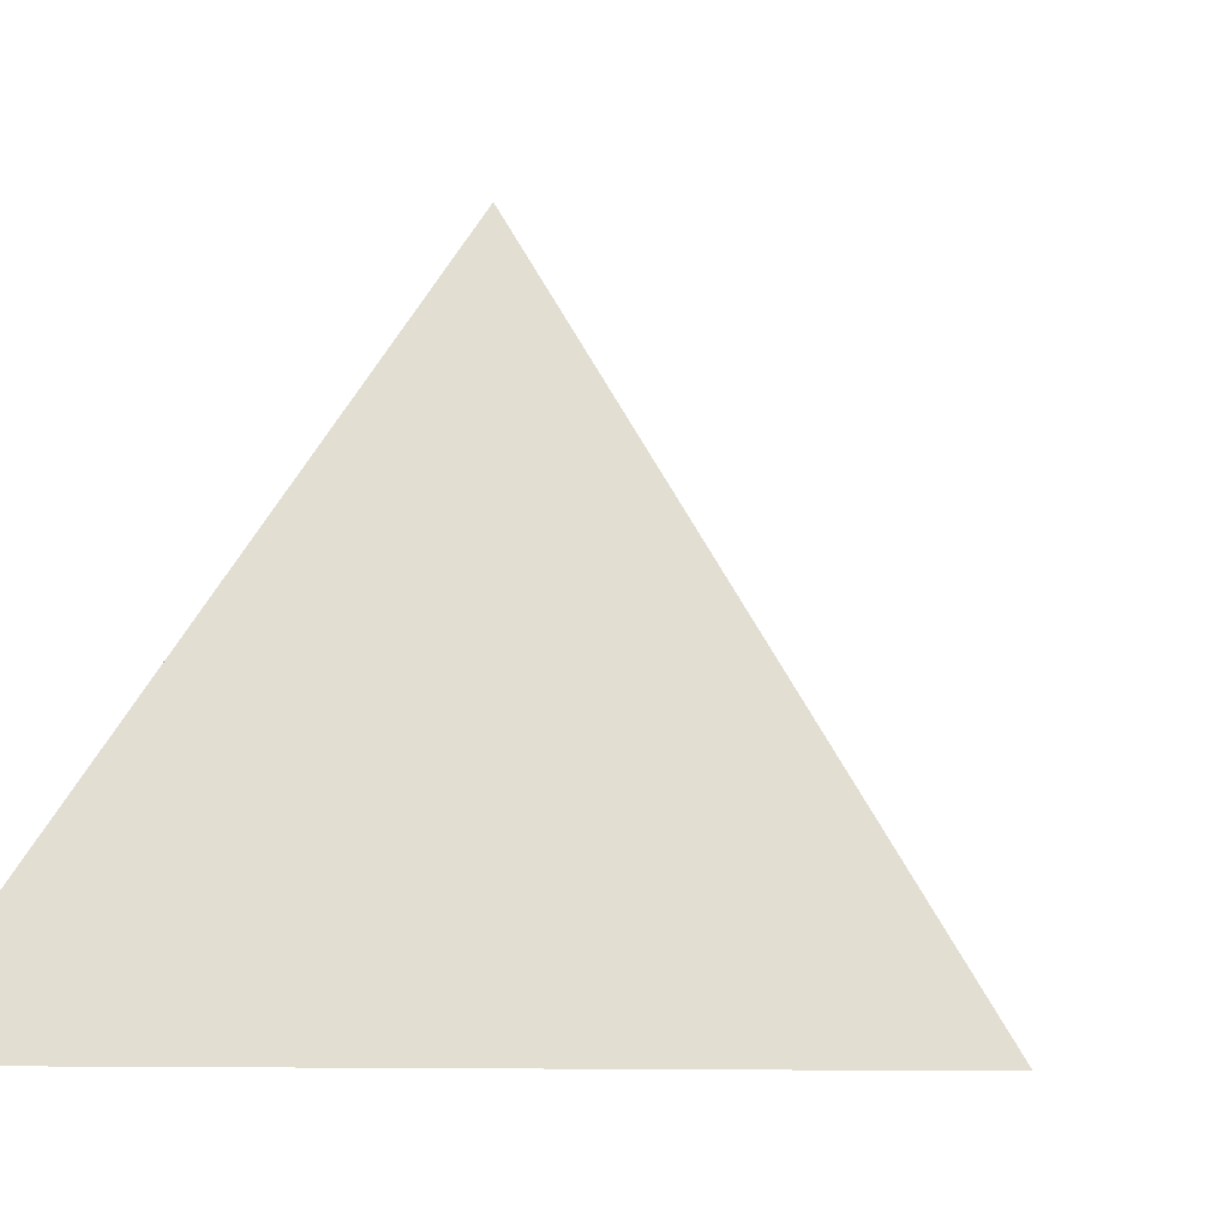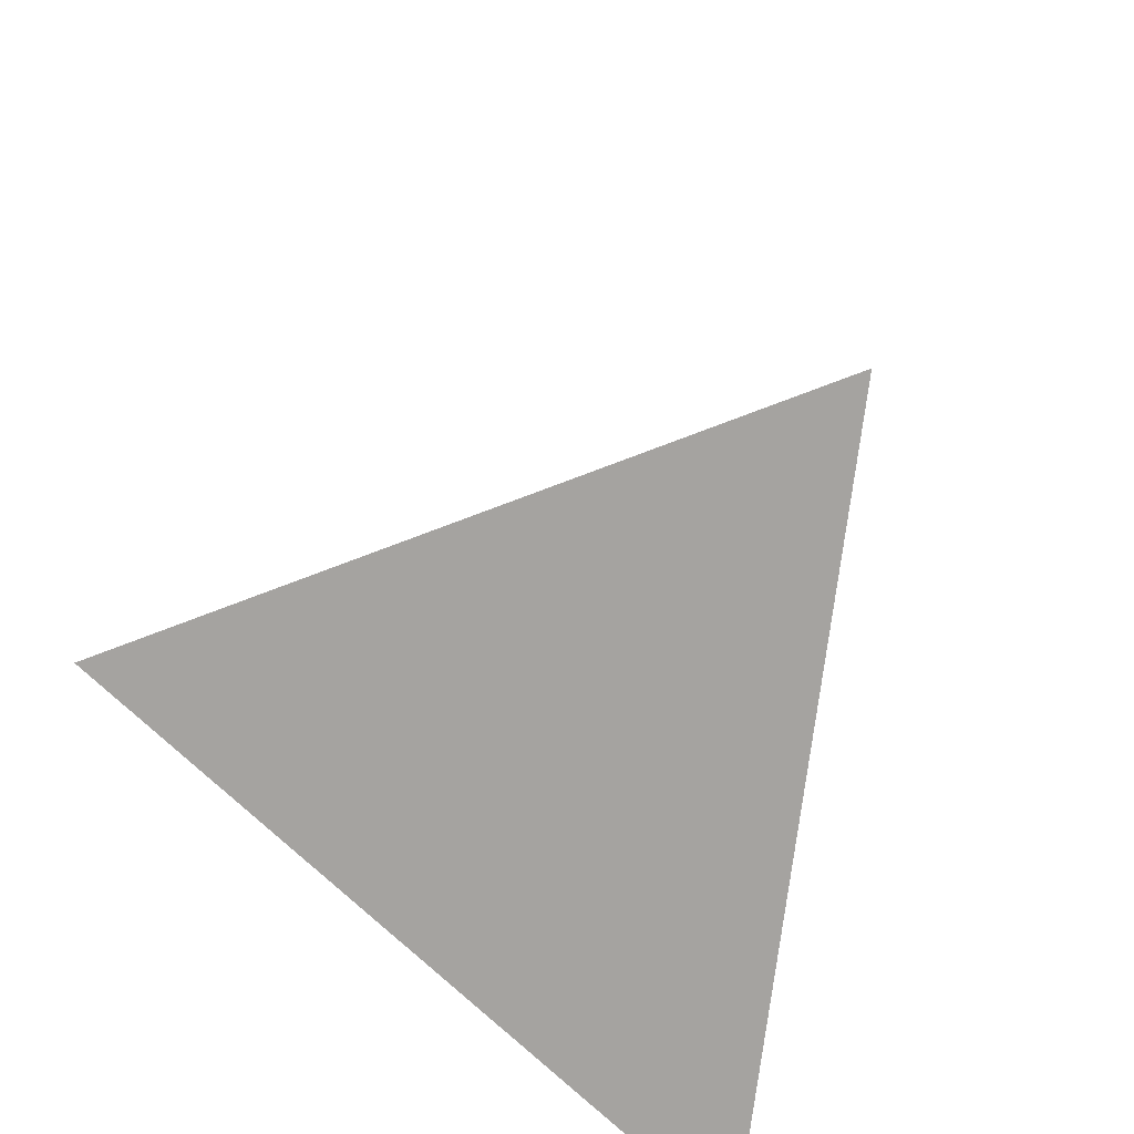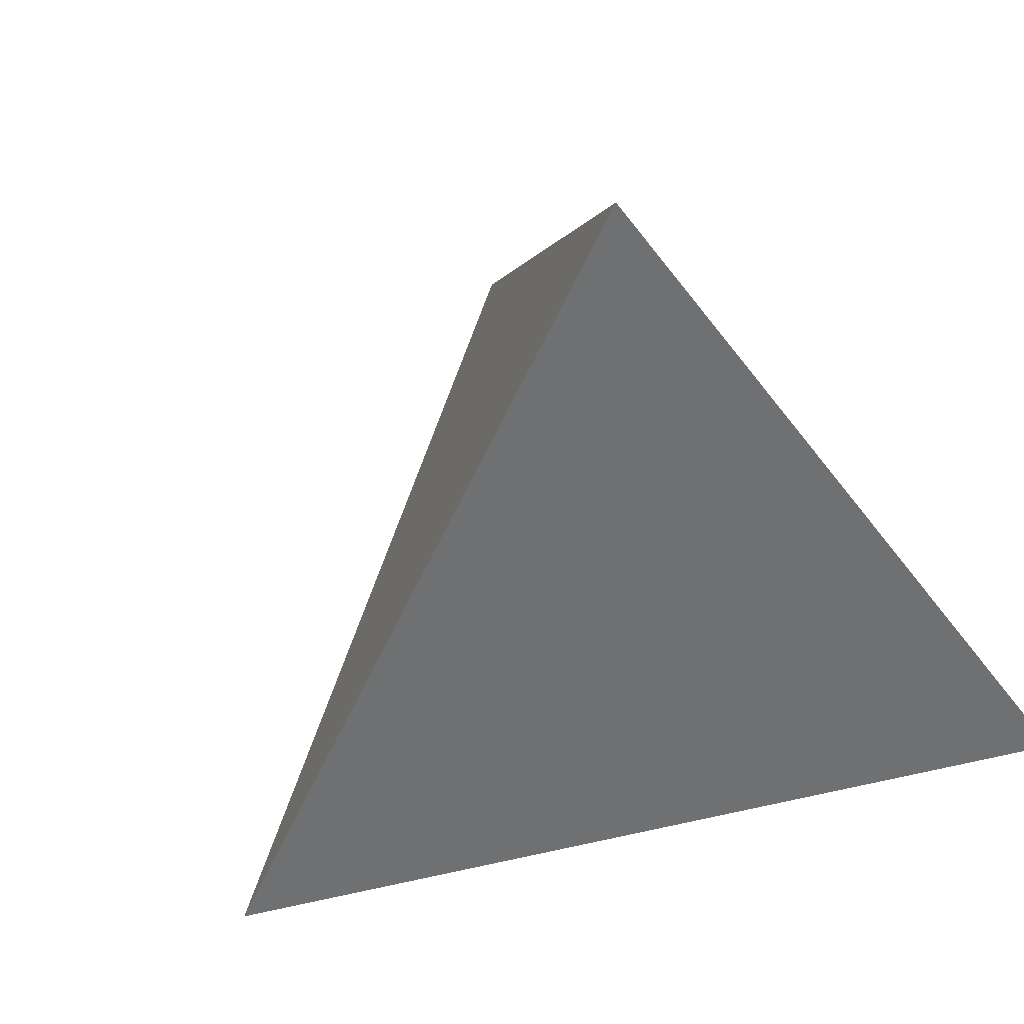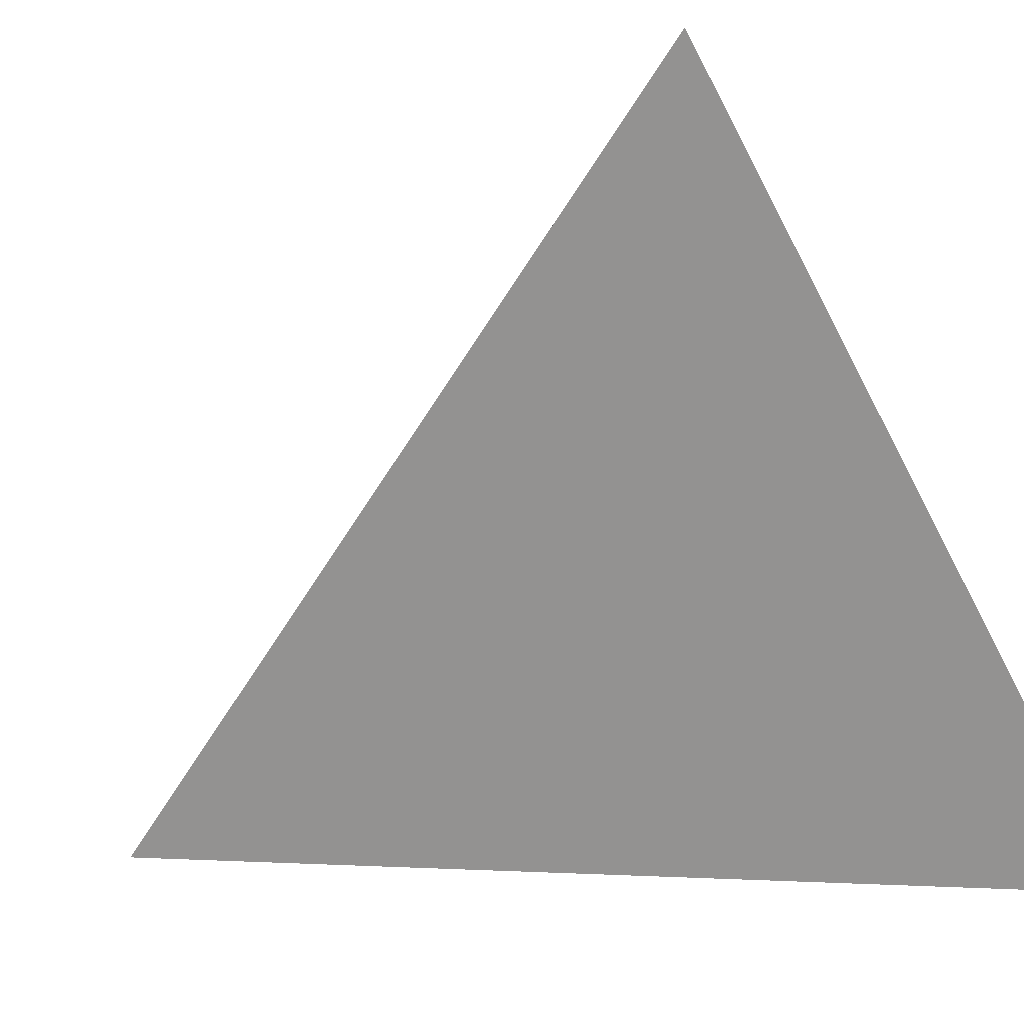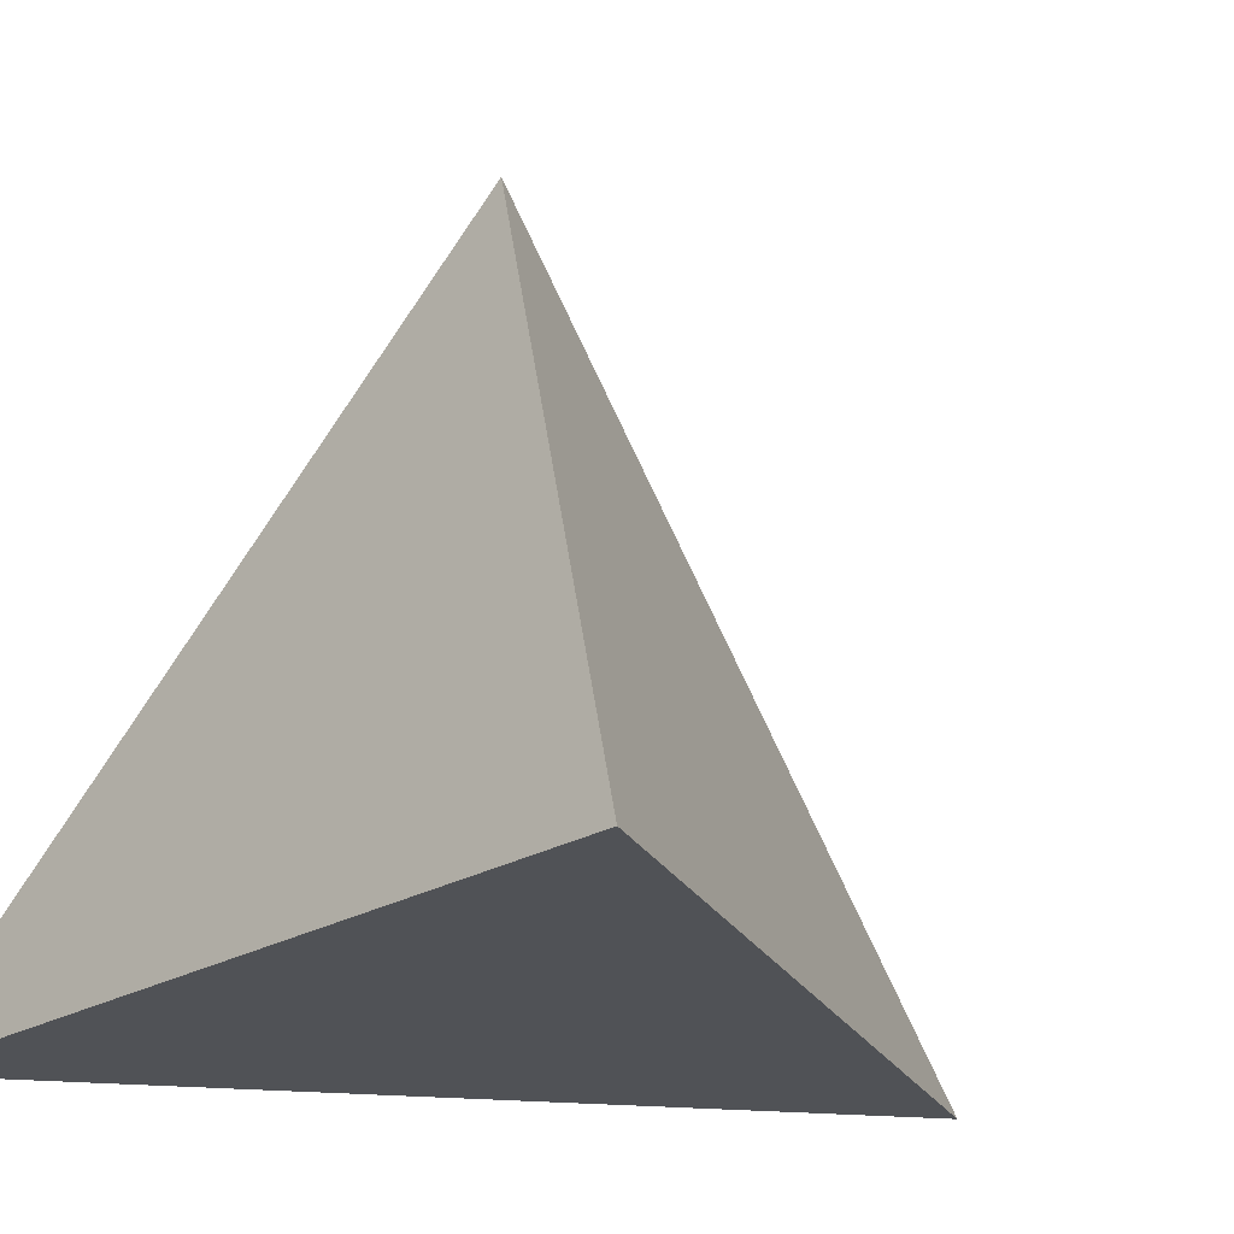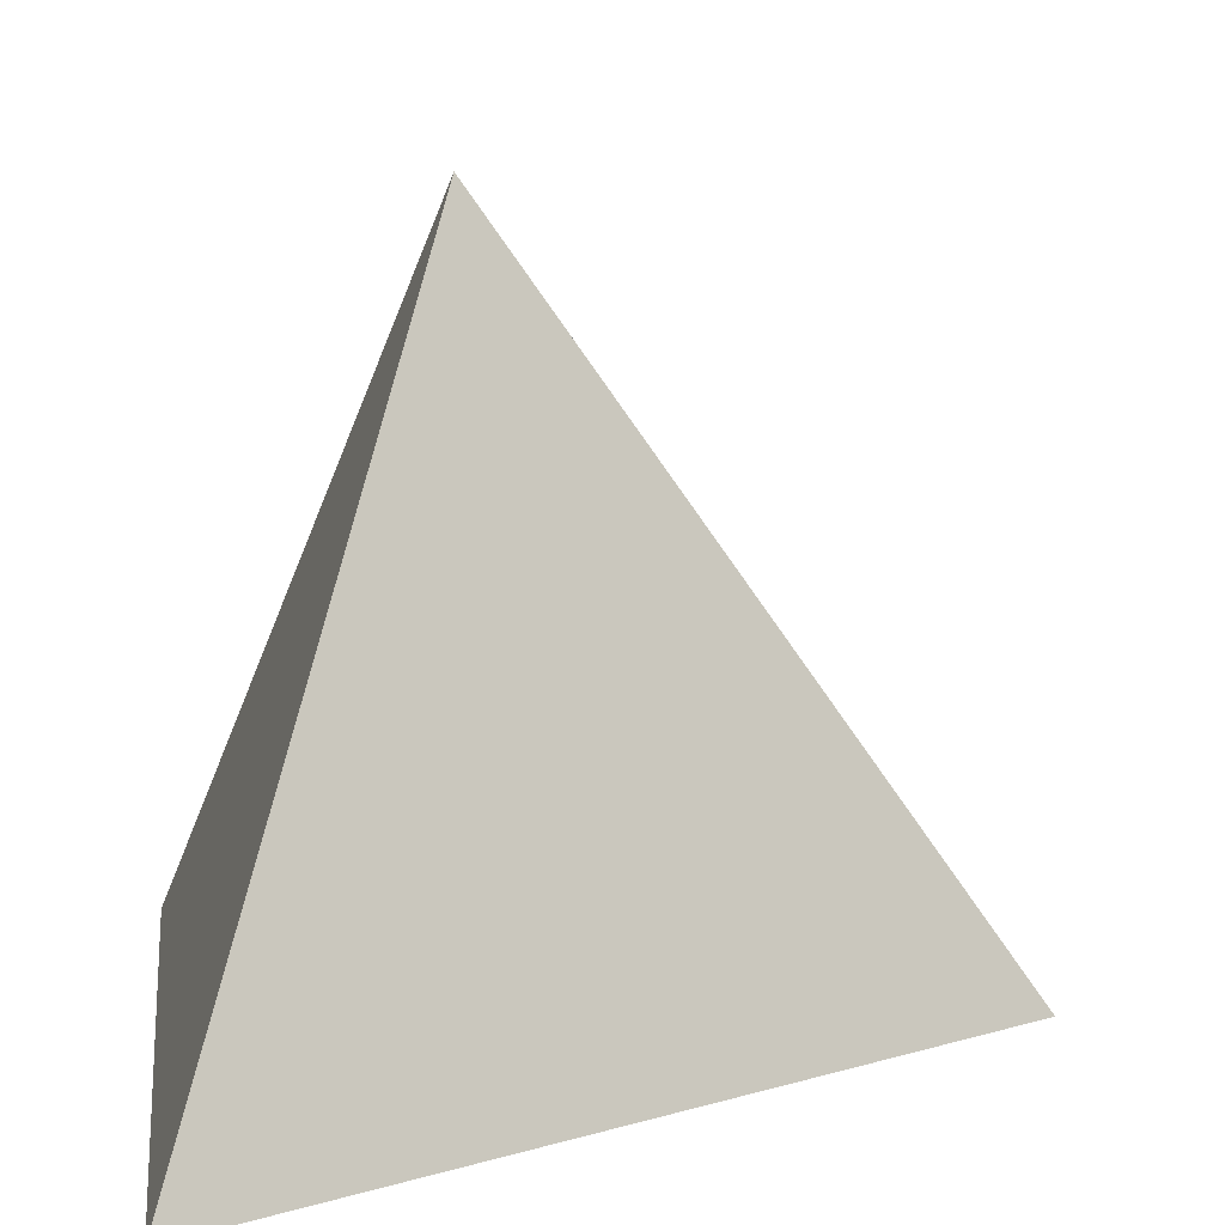
<metadata>
{"format":"obj","ext":"obj","renderer":"f3d","projection":"perspective","resolution":1024,"background":"white","views":[{"elev":-5.3,"azim":-144.2,"up":"+Z"},{"elev":-45.3,"azim":-28.0,"up":"+Y"},{"elev":55.5,"azim":-43.3,"up":"+Z"},{"elev":-66.4,"azim":27.6,"up":"+Z"},{"elev":-21.0,"azim":139.1,"up":"+Z"},{"elev":10.3,"azim":172.9,"up":"+Z"}]}
</metadata>
<code>
g default
v 2e-06 12.69 0
v -10.99 6.343 0
v 1e-06 2e-06 0
v -3.662 6.343 10.36
g mesh_3_polySurface1 group1
f 3 2 1
f 3 4 2
f 4 3 1
f 2 4 1

</code>
